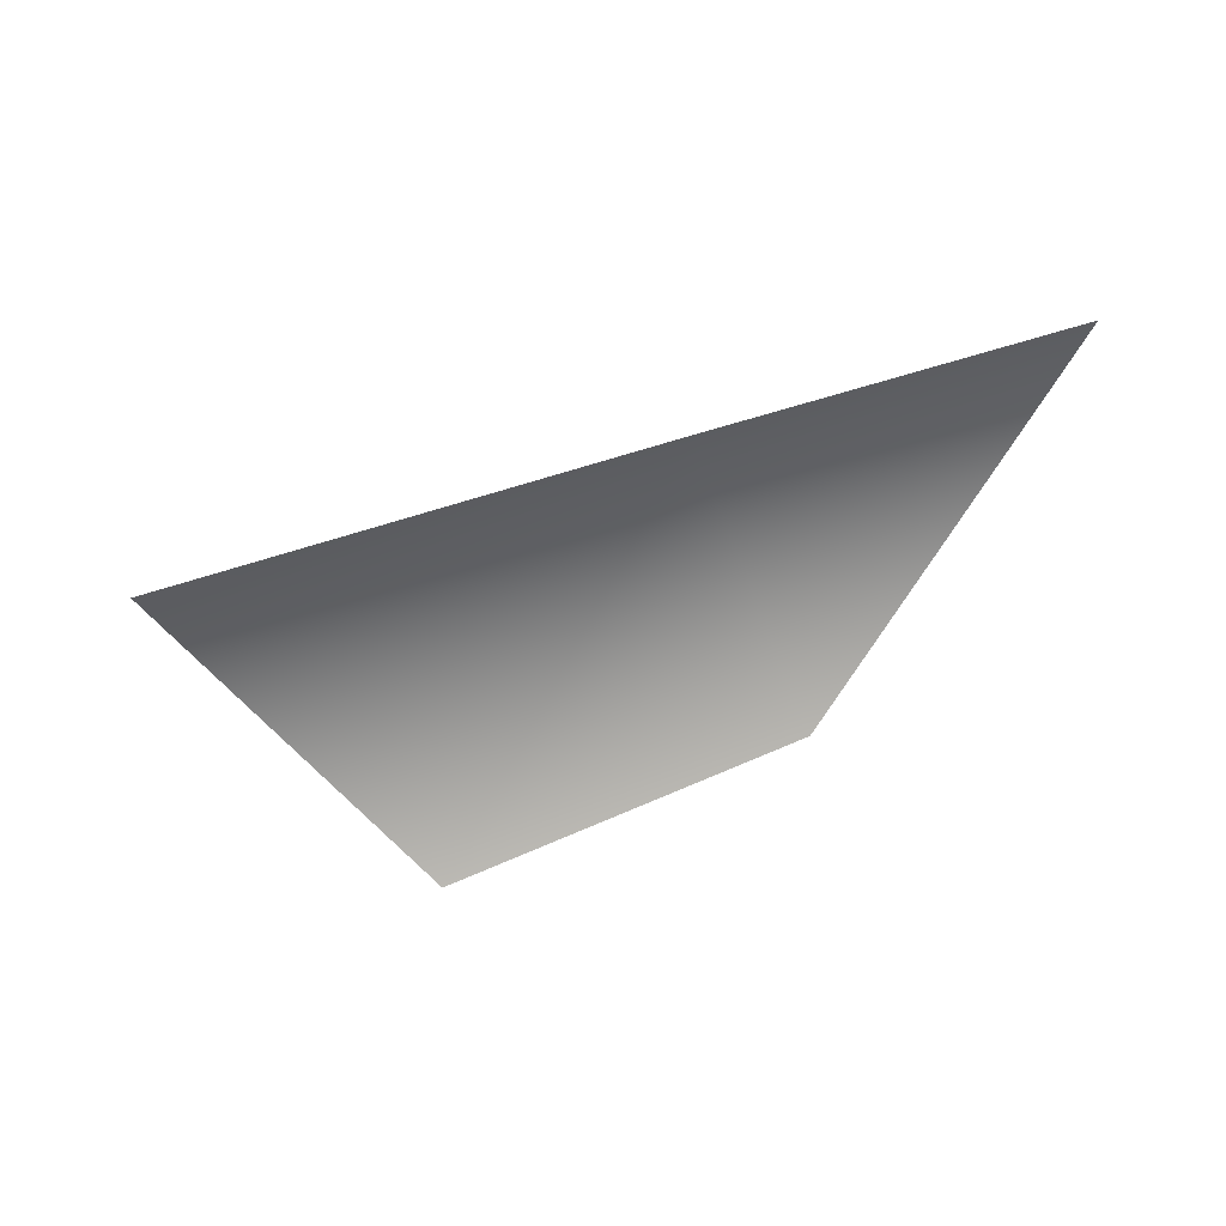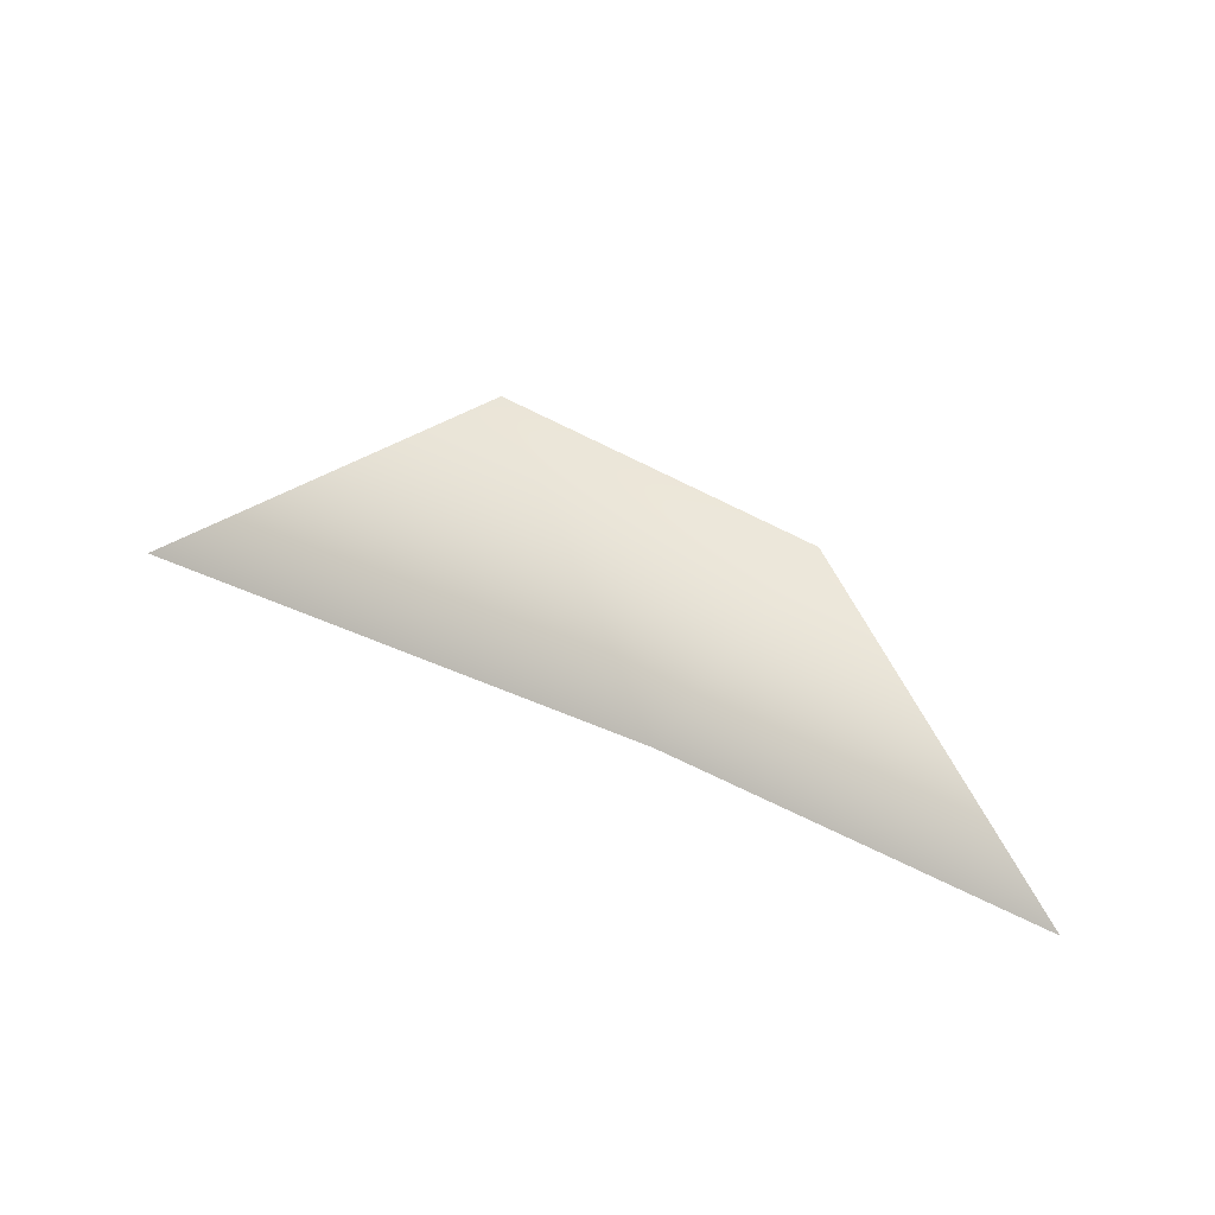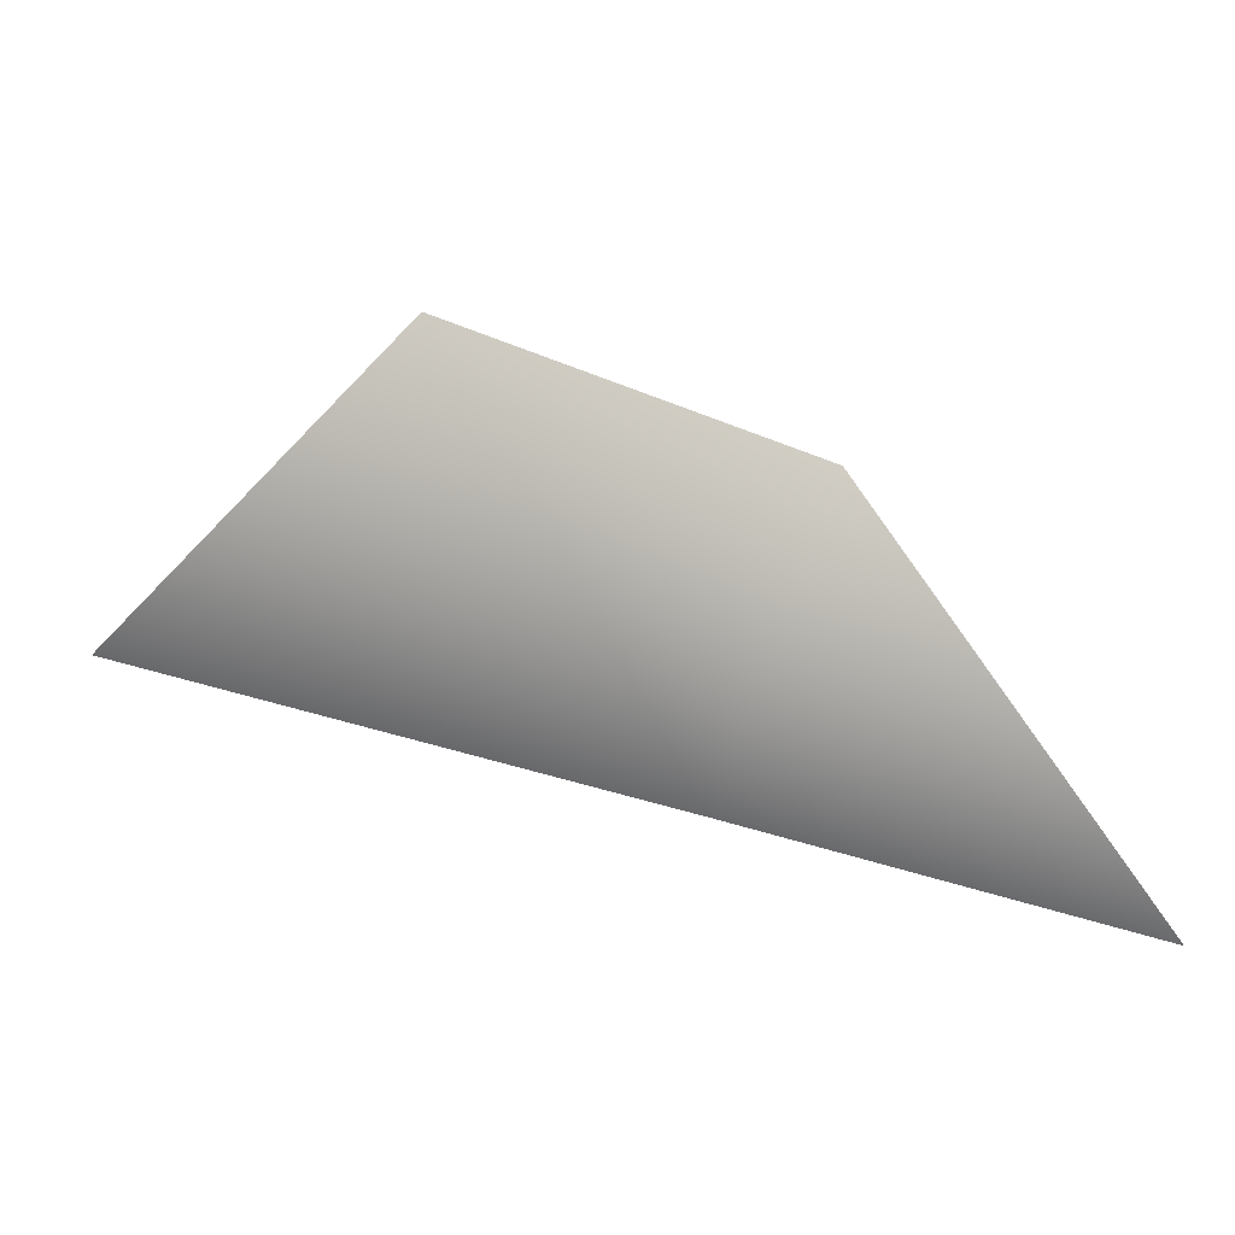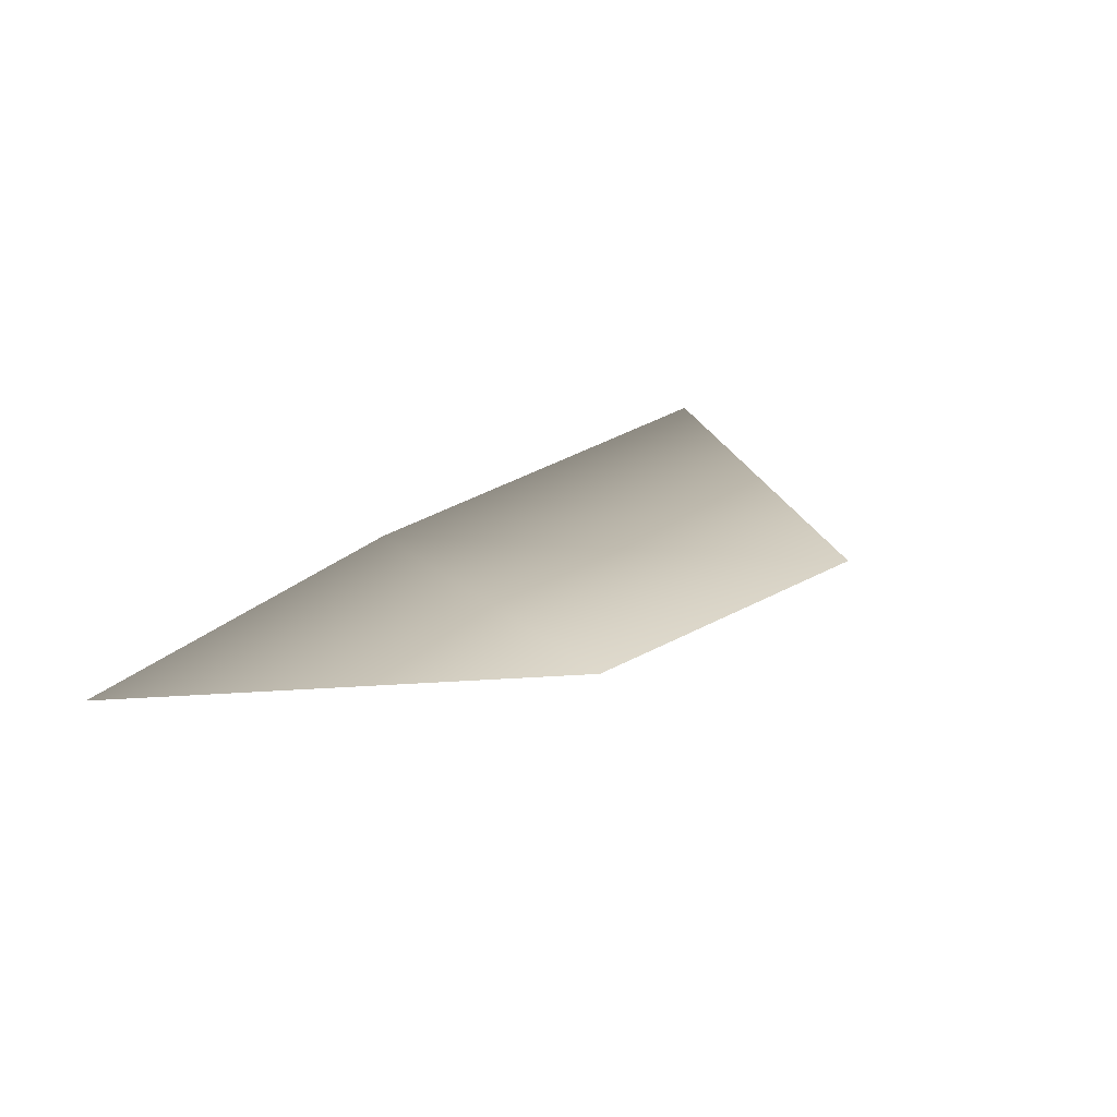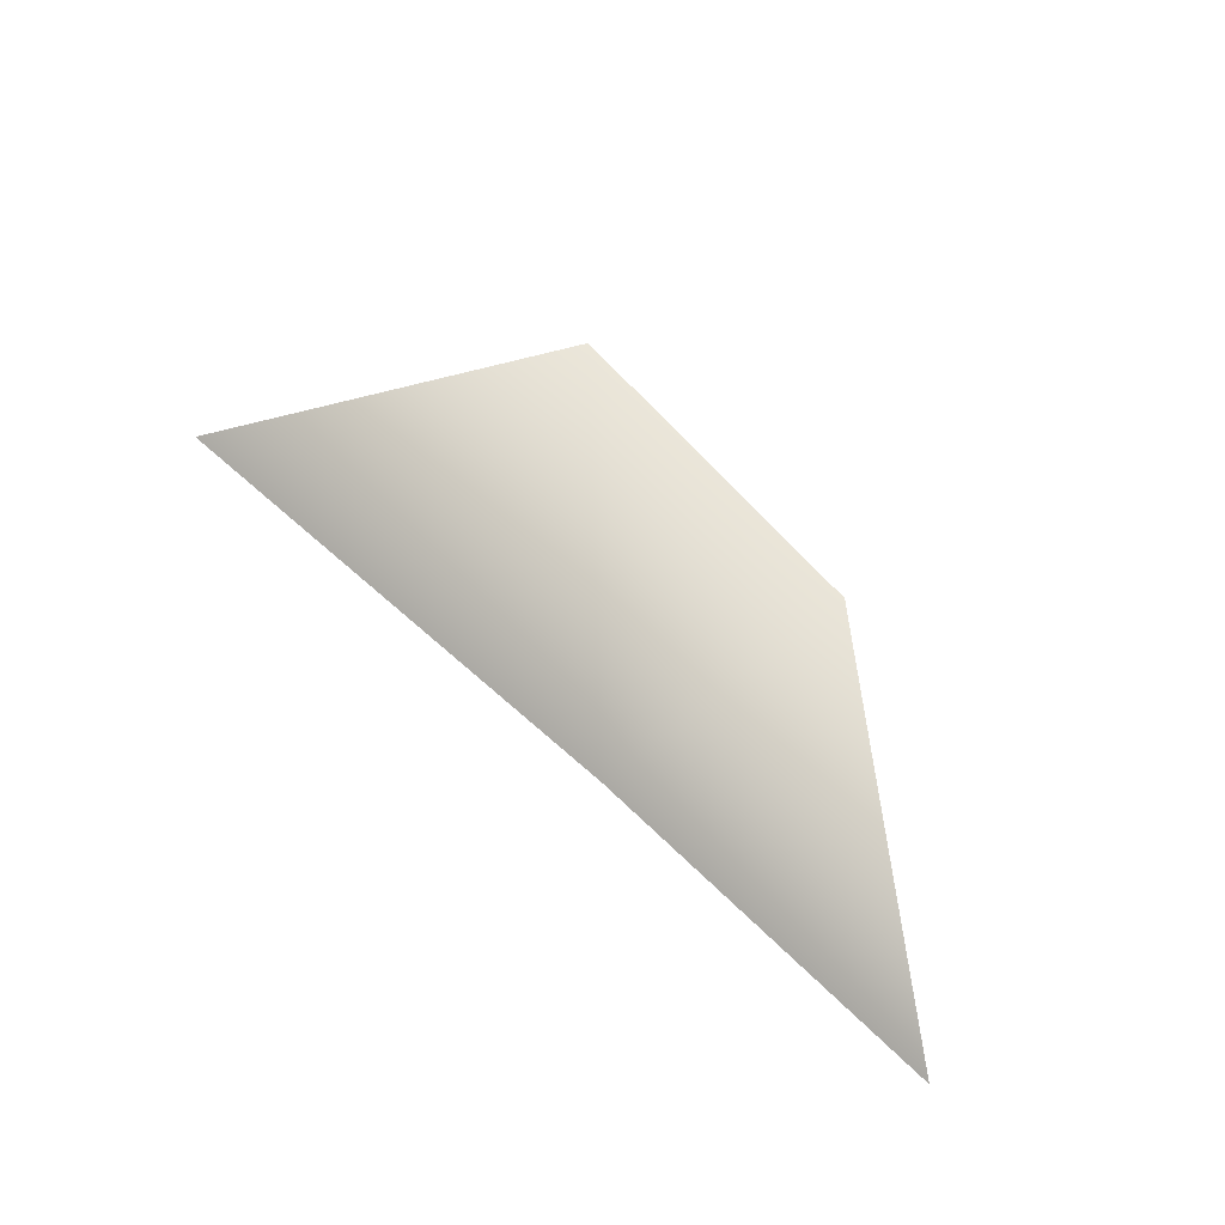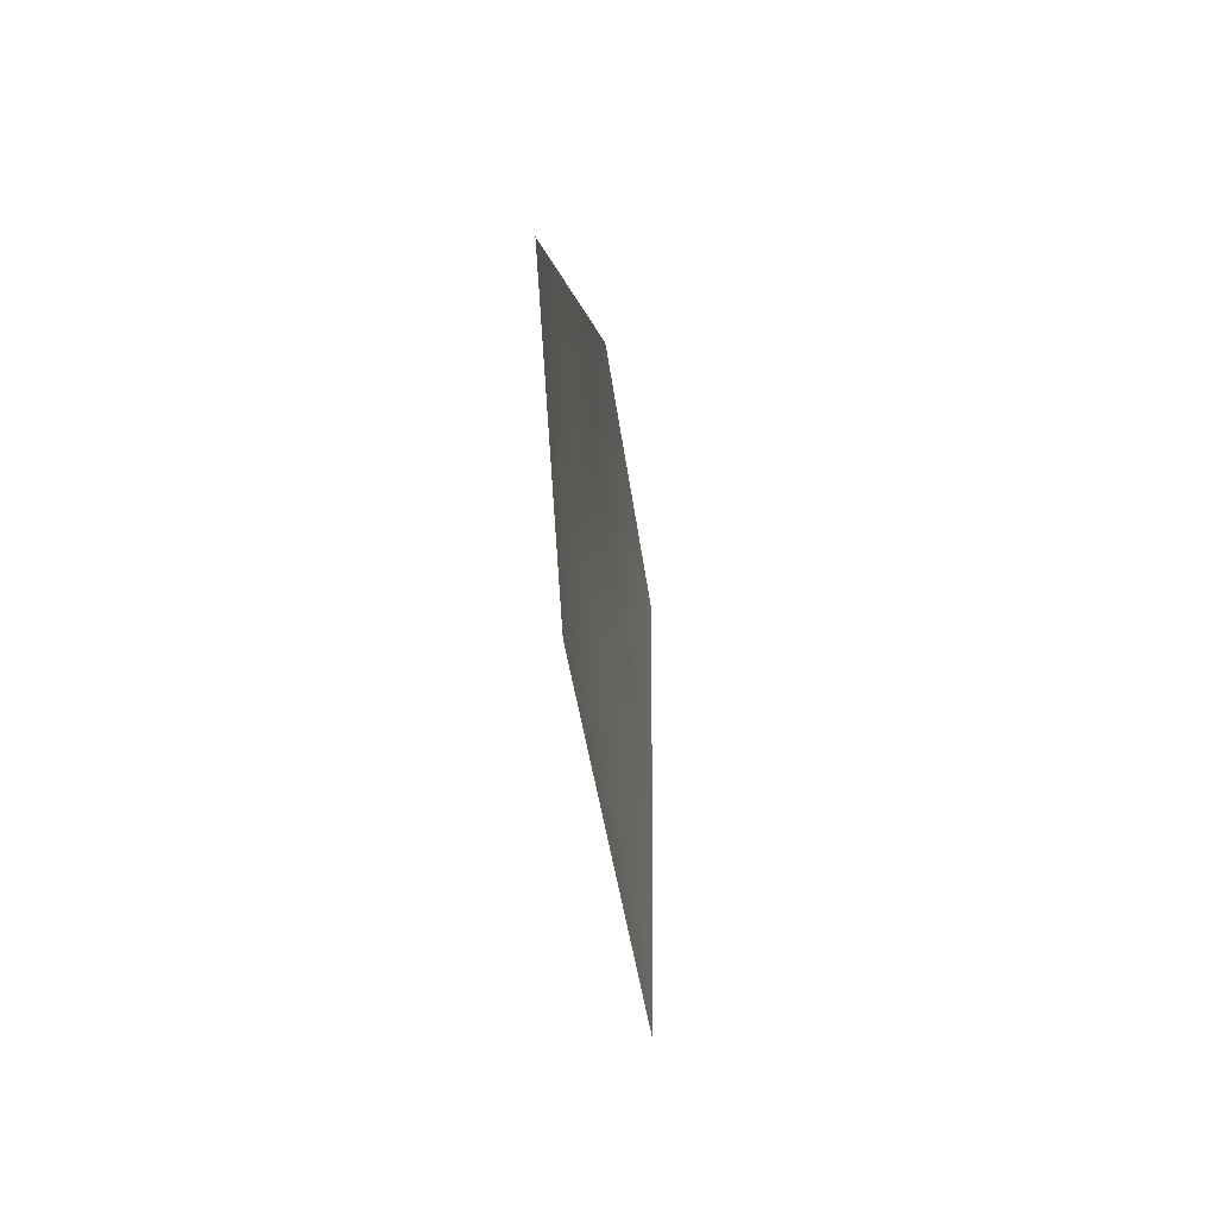
<metadata>
{"format":"obj","ext":"obj","renderer":"f3d","projection":"perspective","resolution":1024,"background":"white","views":[{"elev":-74.7,"azim":-178.4,"up":"+Y"},{"elev":54.2,"azim":-167.5,"up":"+Y"},{"elev":-2.5,"azim":-172.0,"up":"+Z"},{"elev":26.7,"azim":-66.3,"up":"+Y"},{"elev":66.1,"azim":-151.3,"up":"+Y"},{"elev":-57.6,"azim":-85.7,"up":"+Z"}]}
</metadata>
<code>
v 5.682 98.62 19.3
v 4.325 98.62 18.44
v 4.824 98.68 18.58
v 6.068 98.65 18.9
v 5.338 98.7 18.72
v 5.192 98.65 19.11
f 5 1 4
f 1 5 6
f 3 6 5

</code>
